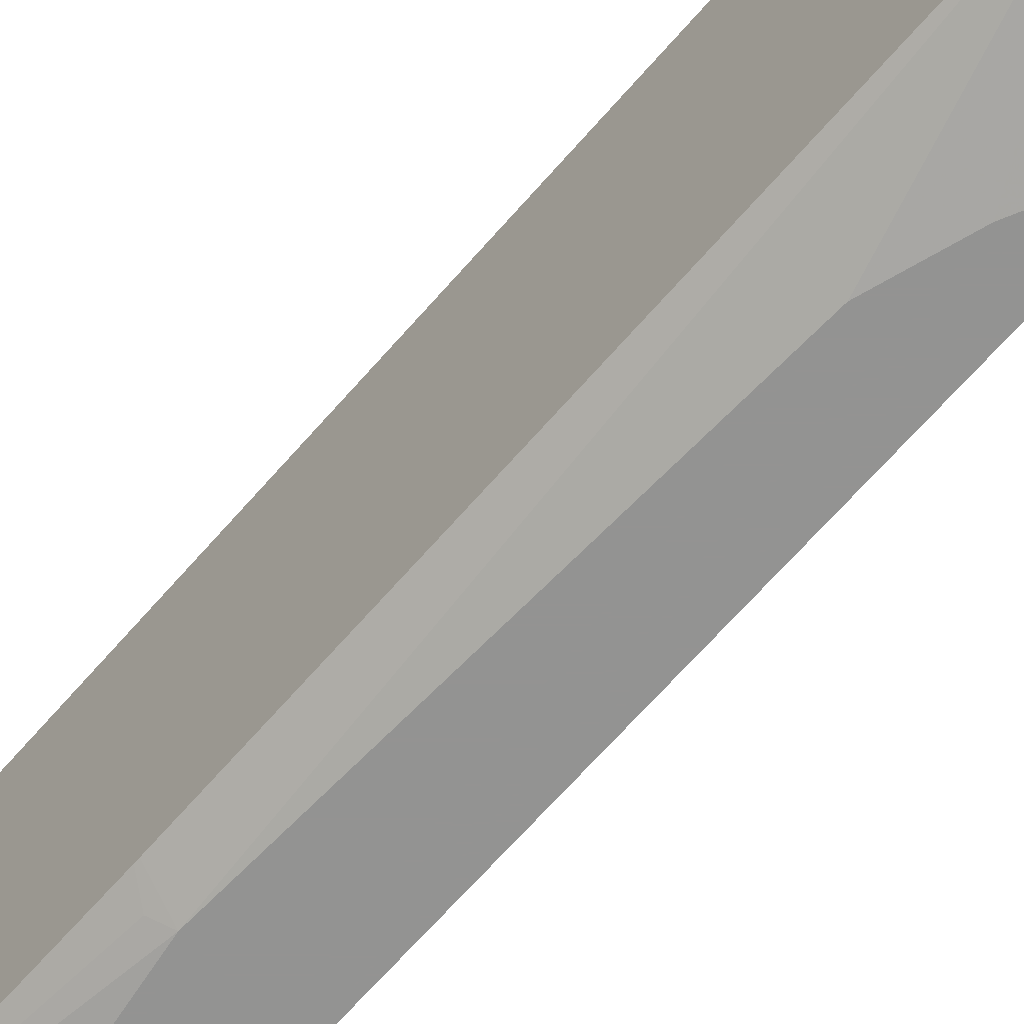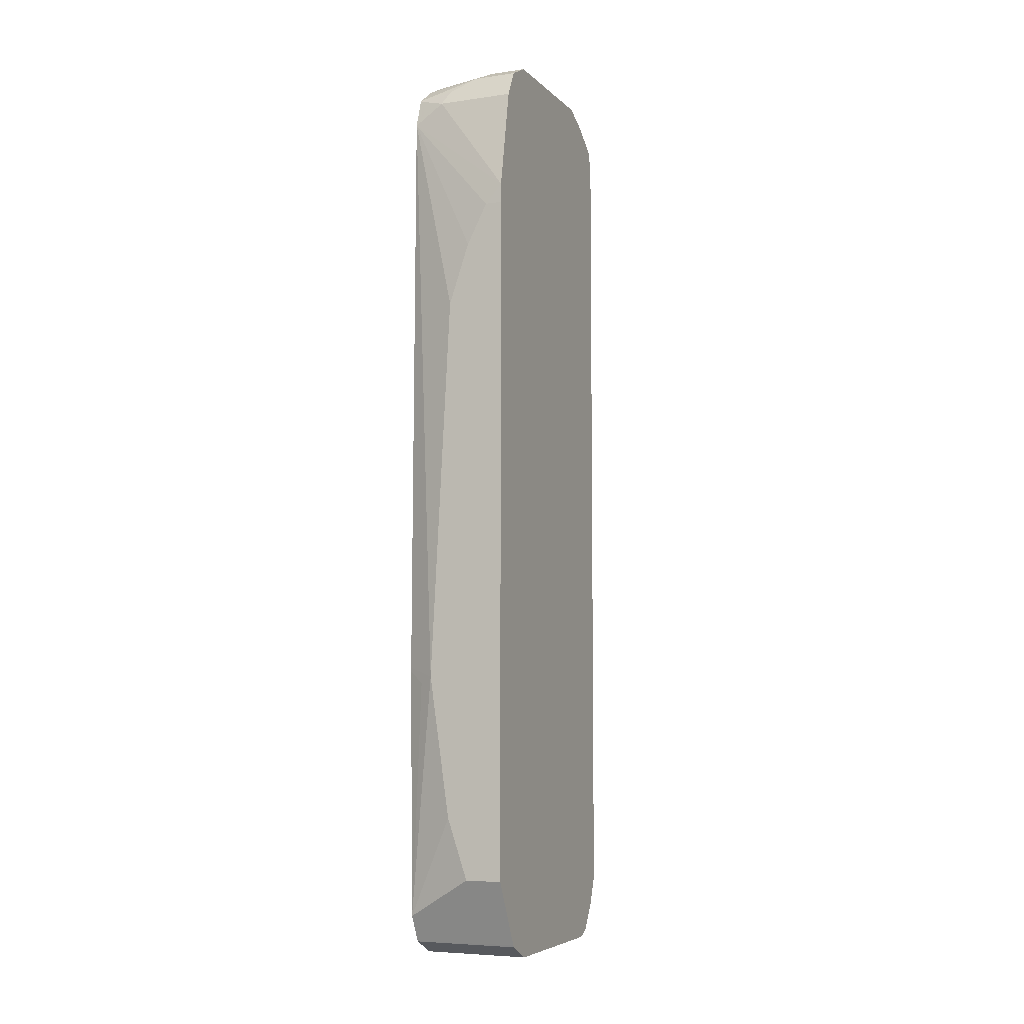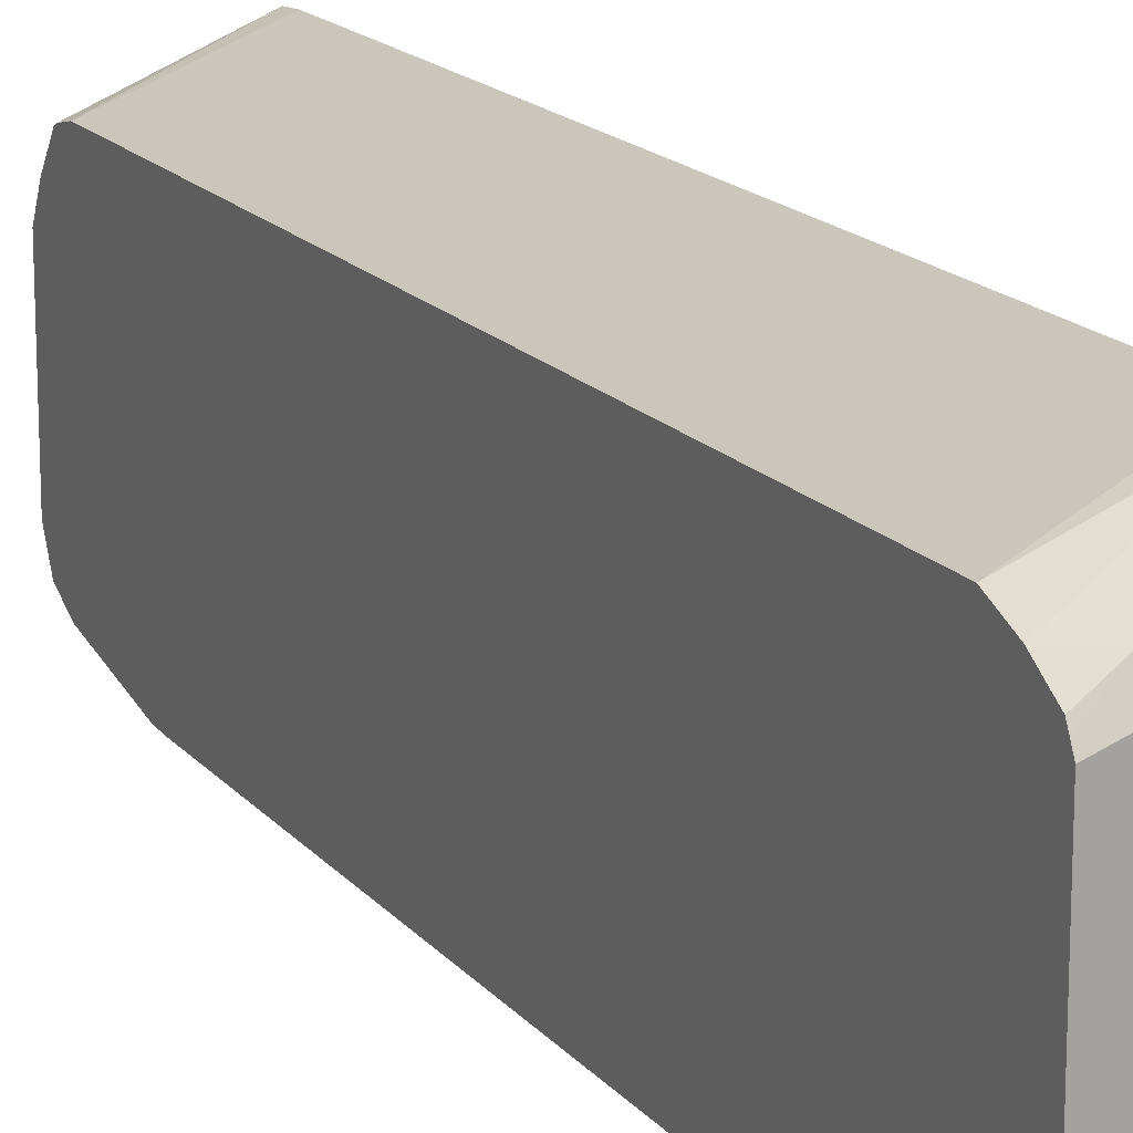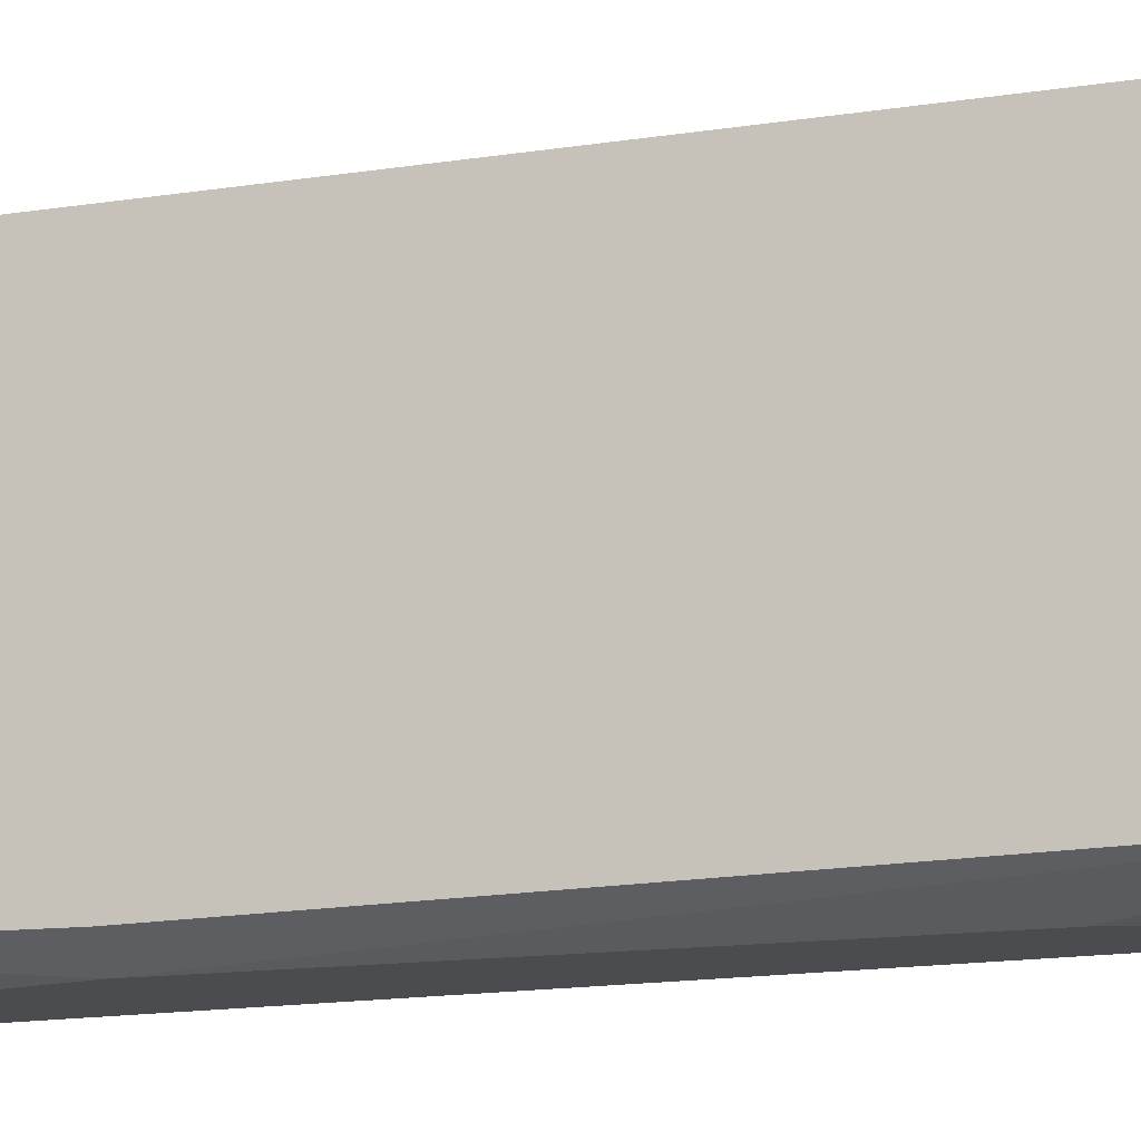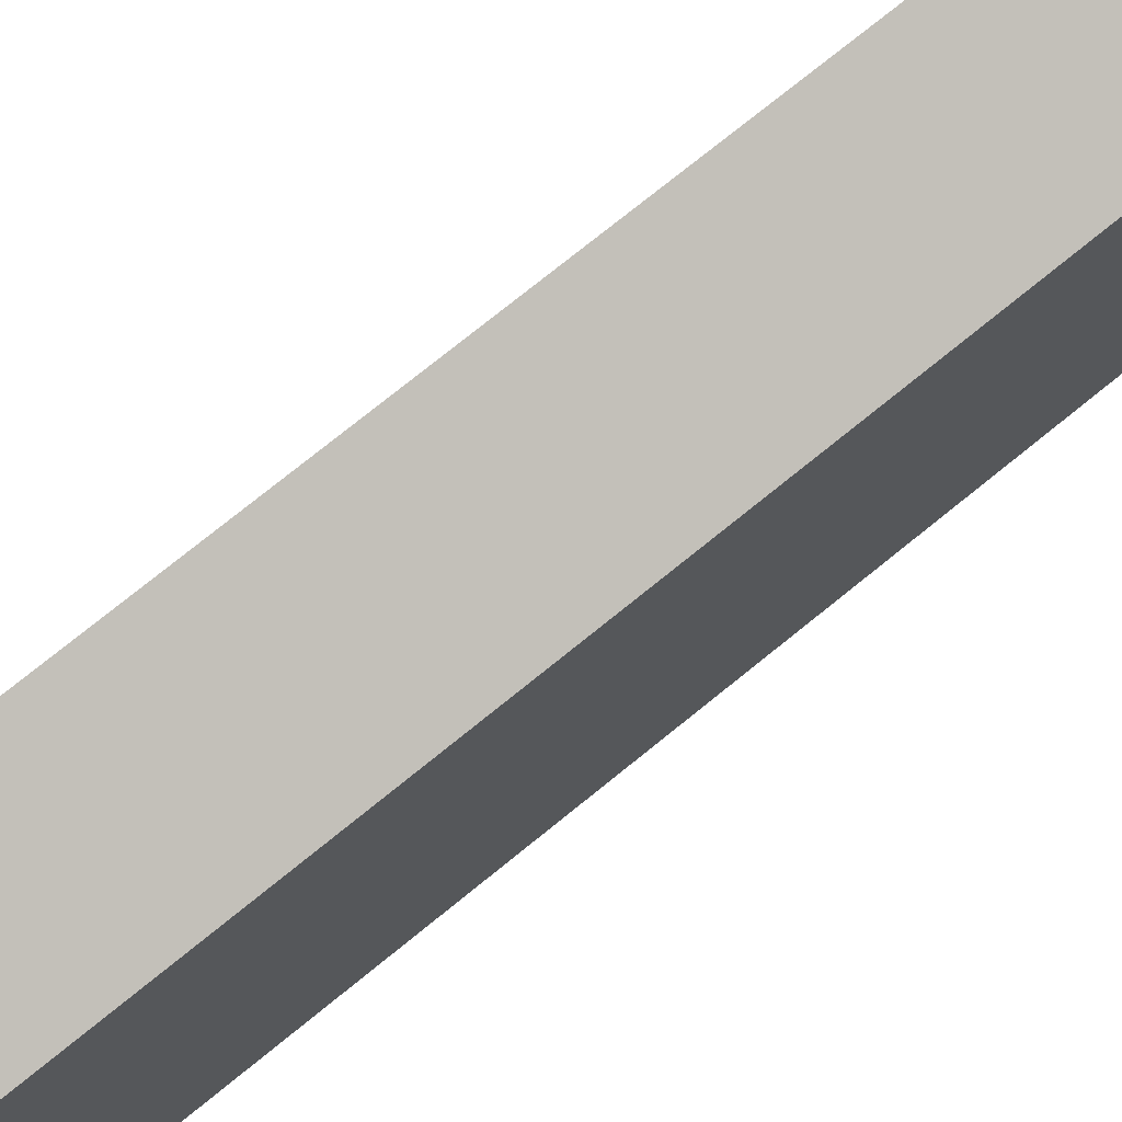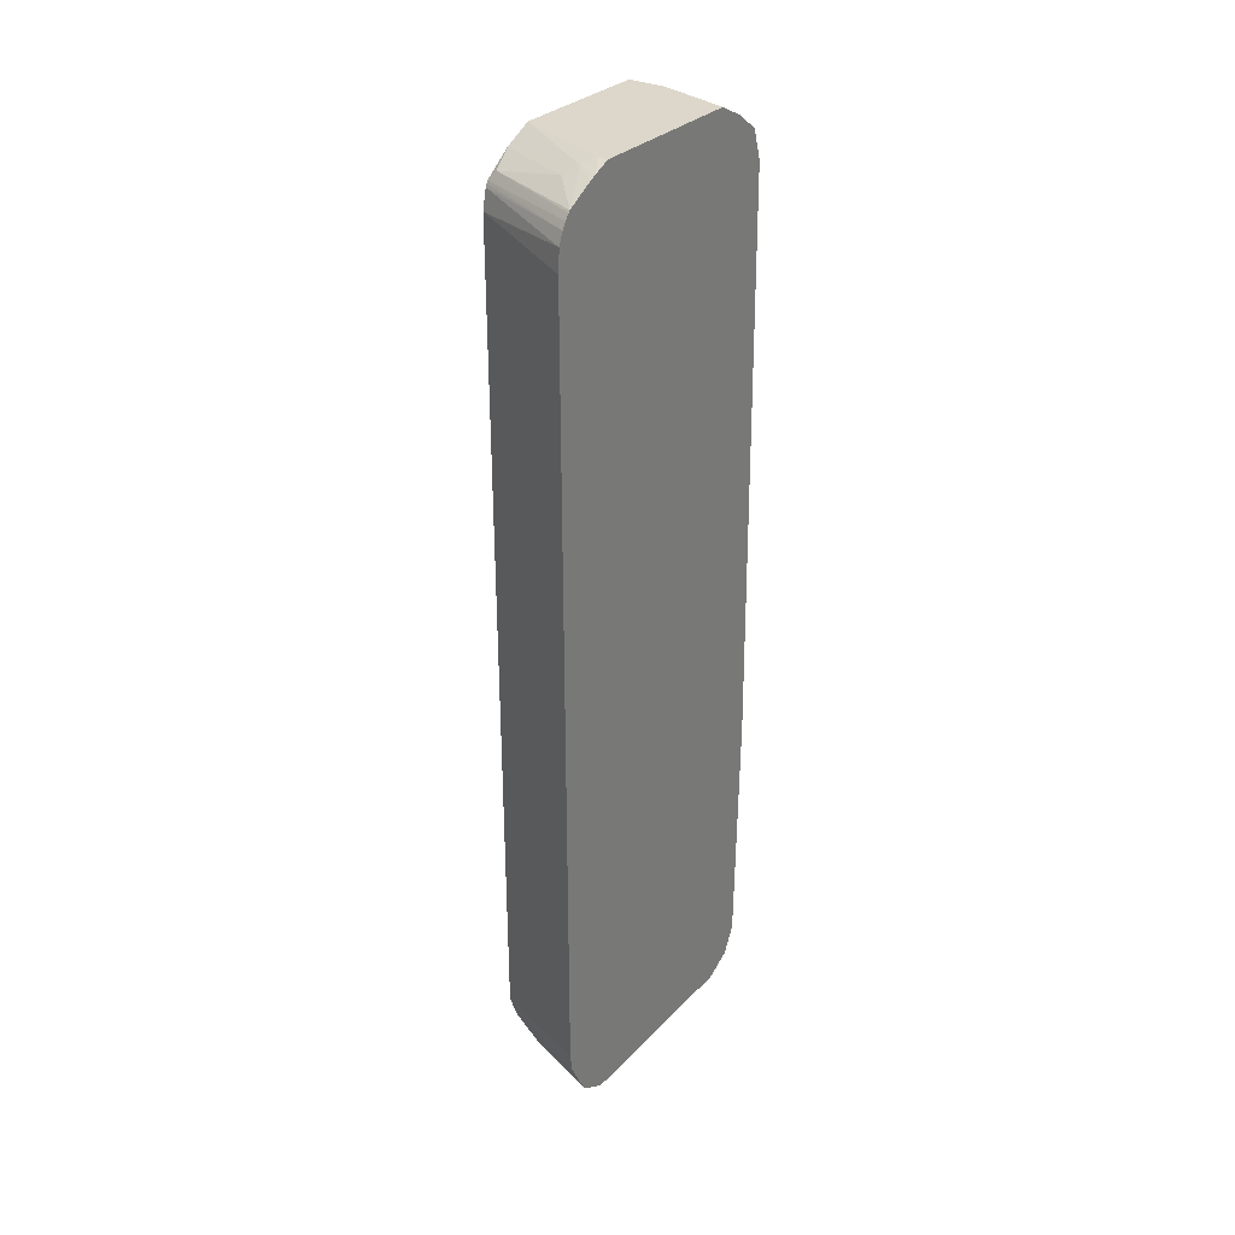
<metadata>
{"format":"obj","ext":"obj","renderer":"f3d","projection":"perspective","resolution":1024,"background":"white","views":[{"elev":-66.7,"azim":139.0,"up":"+Z"},{"elev":-6.0,"azim":-156.8,"up":"+Y"},{"elev":16.4,"azim":-25.6,"up":"+Z"},{"elev":-15.1,"azim":109.1,"up":"+Z"},{"elev":73.8,"azim":-129.2,"up":"+Z"},{"elev":30.7,"azim":35.0,"up":"+Y"}]}
</metadata>
<code>
v 0.1971 -0.5867 -0.2371
v 0.03585 -0.6102 -0.3052
v 0.1971 -0.6141 -0.2403
v 0.1971 0.5937 -0.2371
v 0.03585 -0.654 -0.3224
v 0.03585 0.6156 -0.3052
v 0.0763 -0.6865 -0.3204
v 0.117 -0.6763 -0.3001
v 0.1971 -0.6554 -0.26
v 0.1971 0.6255 -0.2395
v 0.03585 -0.6916 -0.3459
v 0.03585 0.6439 -0.3115
v 0.03585 -0.6965 -0.3555
v 0.03585 -0.7019 -0.3662
v 0.1221 -0.7019 -0.3357
v 0.1678 -0.6865 -0.2899
v 0.1971 -0.6752 -0.2708
v 0.1971 0.6432 -0.2466
v 0.03585 0.6474 -0.3133
v 0.03585 -0.7019 -0.6103
v 0.1971 -0.7019 -0.3357
v 0.1971 -0.6986 -0.3085
v 0.1971 0.6527 -0.2524
v 0.03585 0.6513 -0.3155
v 0.03585 -0.6899 -0.6342
v 0.1971 -0.7019 -0.6103
v 0.1971 0.6606 -0.2582
v 0.04578 0.6637 -0.3204
v 0.03585 0.6814 -0.356
v 0.03585 -0.6814 -0.651
v 0.1971 -0.6814 -0.651
v 0.1971 0.6634 -0.2606
v 0.1526 0.6828 -0.3052
v 0.1678 0.6942 -0.3204
v 0.03585 0.7019 -0.3967
v 0.03585 -0.678 -0.6528
v 0.1971 -0.6407 -0.6713
v 0.1971 0.6855 -0.2997
v 0.1831 0.6814 -0.295
v 0.1971 0.691 -0.3107
v 0.1831 0.7019 -0.3357
v 0.03585 0.7019 -0.6103
v 0.03585 -0.5797 -0.7019
v 0.09155 -0.5797 -0.7019
v 0.1221 -0.4882 -0.7019
v 0.1526 -0.2745 -0.7019
v 0.1729 -0.2847 -0.6917
v 0.1971 -0.2663 -0.6796
v 0.1971 0.7019 -0.3357
v 0.03585 0.6839 -0.6461
v 0.09155 0.7019 -0.6103
v 0.03585 0.4577 -0.7019
v 0.1971 -0.2605 -0.6796
v 0.1221 0.305 -0.7019
v 0.1971 0.6102 -0.6713
v 0.1971 0.7019 -0.5798
v 0.1017 0.6814 -0.651
v 0.03585 0.6814 -0.651
v 0.03585 0.4871 -0.7008
v 0.06105 0.4577 -0.7019
v 0.09155 0.3967 -0.7019
v 0.1526 0.6407 -0.6713
v 0.1971 0.6549 -0.6567
v 0.1971 0.6854 -0.6127
v 0.03585 0.6766 -0.6534
v 0.1971 0.6814 -0.6205
v 0.1971 0.656 -0.656
v 0.1424 0.6611 -0.6611
v 0.03585 0.6407 -0.6713
f 37 44 45
f 36 43 44
f 35 51 42
f 35 56 51
f 35 41 49
f 34 41 35
f 34 40 41
f 36 44 37
f 34 38 40
f 34 39 38
f 32 34 33
f 32 39 34
f 32 38 39
f 35 49 56
f 25 31 26
f 30 36 31
f 18 23 24
f 16 22 17
f 37 45 46
f 18 24 19
f 20 25 26
f 23 27 28
f 31 36 37
f 23 28 24
f 25 30 31
f 27 32 28
f 28 32 33
f 28 33 29
f 29 33 34
f 29 34 35
f 24 28 29
f 37 46 47
f 54 61 55
f 40 49 41
f 15 22 16
f 63 68 67
f 62 68 63
f 62 69 65
f 59 69 62
f 57 62 65
f 57 68 62
f 57 67 68
f 57 66 67
f 57 64 66
f 57 65 58
f 56 64 57
f 55 62 63
f 55 59 62
f 55 60 59
f 55 61 60
f 52 59 60
f 42 51 50
f 43 52 60
f 43 60 61
f 43 61 54
f 43 54 46
f 43 46 45
f 37 47 48
f 43 45 44
f 46 48 47
f 46 54 55
f 46 55 53
f 50 57 58
f 50 51 57
f 51 56 57
f 46 53 48
f 15 21 22
f 1 56 49
f 14 26 21
f 2 19 24
f 2 12 19
f 2 6 12
f 2 5 3
f 1 6 2
f 1 4 6
f 1 10 4
f 1 18 10
f 1 23 18
f 1 27 23
f 1 32 27
f 1 38 32
f 1 40 38
f 1 49 40
f 2 24 29
f 1 64 56
f 1 67 66
f 1 63 67
f 1 55 63
f 1 53 55
f 1 48 53
f 1 37 48
f 1 31 37
f 1 26 31
f 1 21 26
f 1 22 21
f 1 17 22
f 1 9 17
f 14 21 15
f 1 2 3
f 1 66 64
f 2 29 35
f 1 3 9
f 2 42 50
f 2 35 42
f 12 18 19
f 10 18 12
f 8 17 9
f 7 17 8
f 7 16 17
f 7 15 16
f 7 14 15
f 7 13 14
f 7 11 13
f 6 10 12
f 5 11 7
f 4 10 6
f 3 8 9
f 3 7 8
f 14 20 26
f 2 11 5
f 2 50 58
f 2 58 65
f 2 65 69
f 2 69 59
f 3 5 7
f 2 52 43
f 2 59 52
f 2 36 30
f 2 30 25
f 2 25 20
f 2 20 14
f 2 14 13
f 2 13 11
f 2 43 36

</code>
